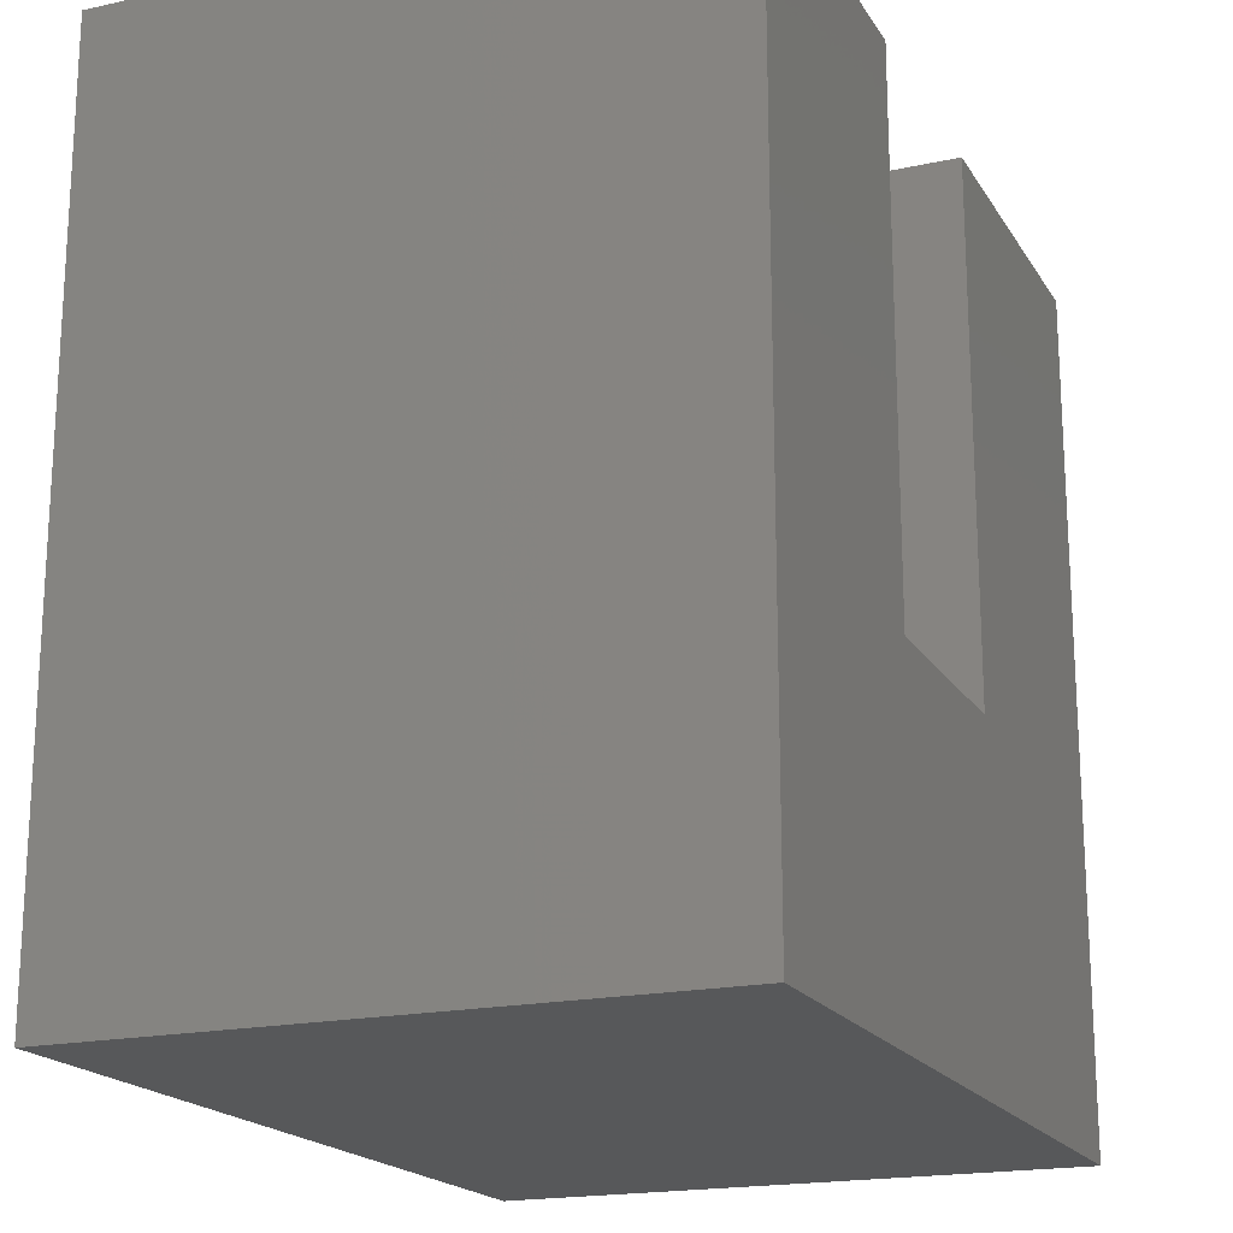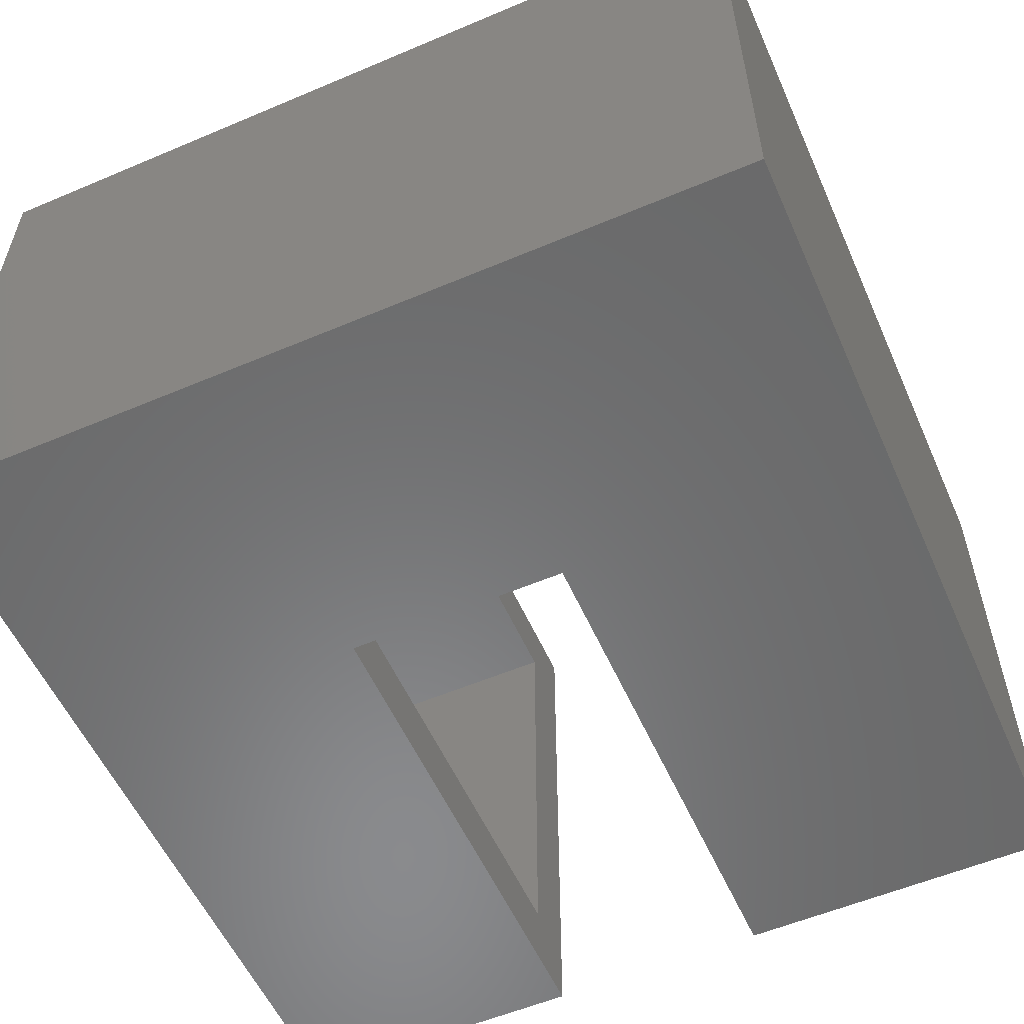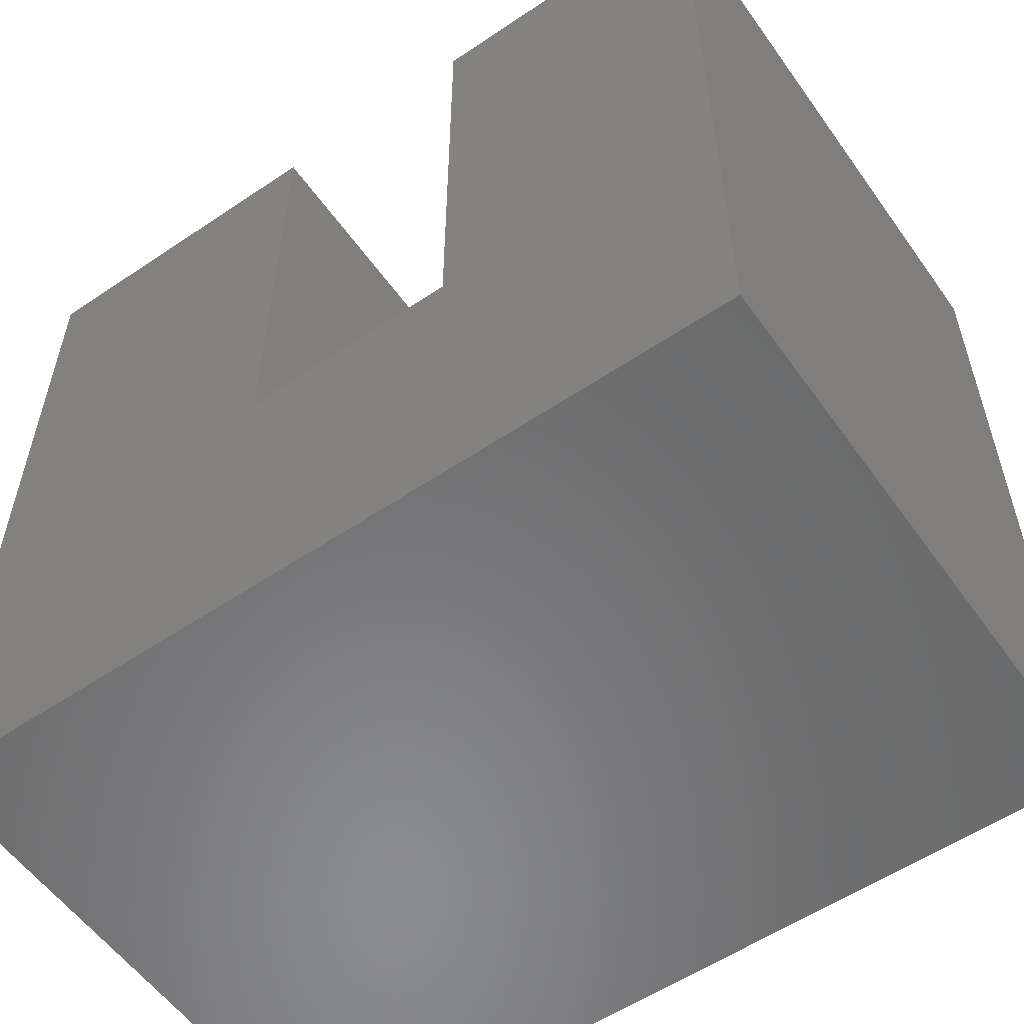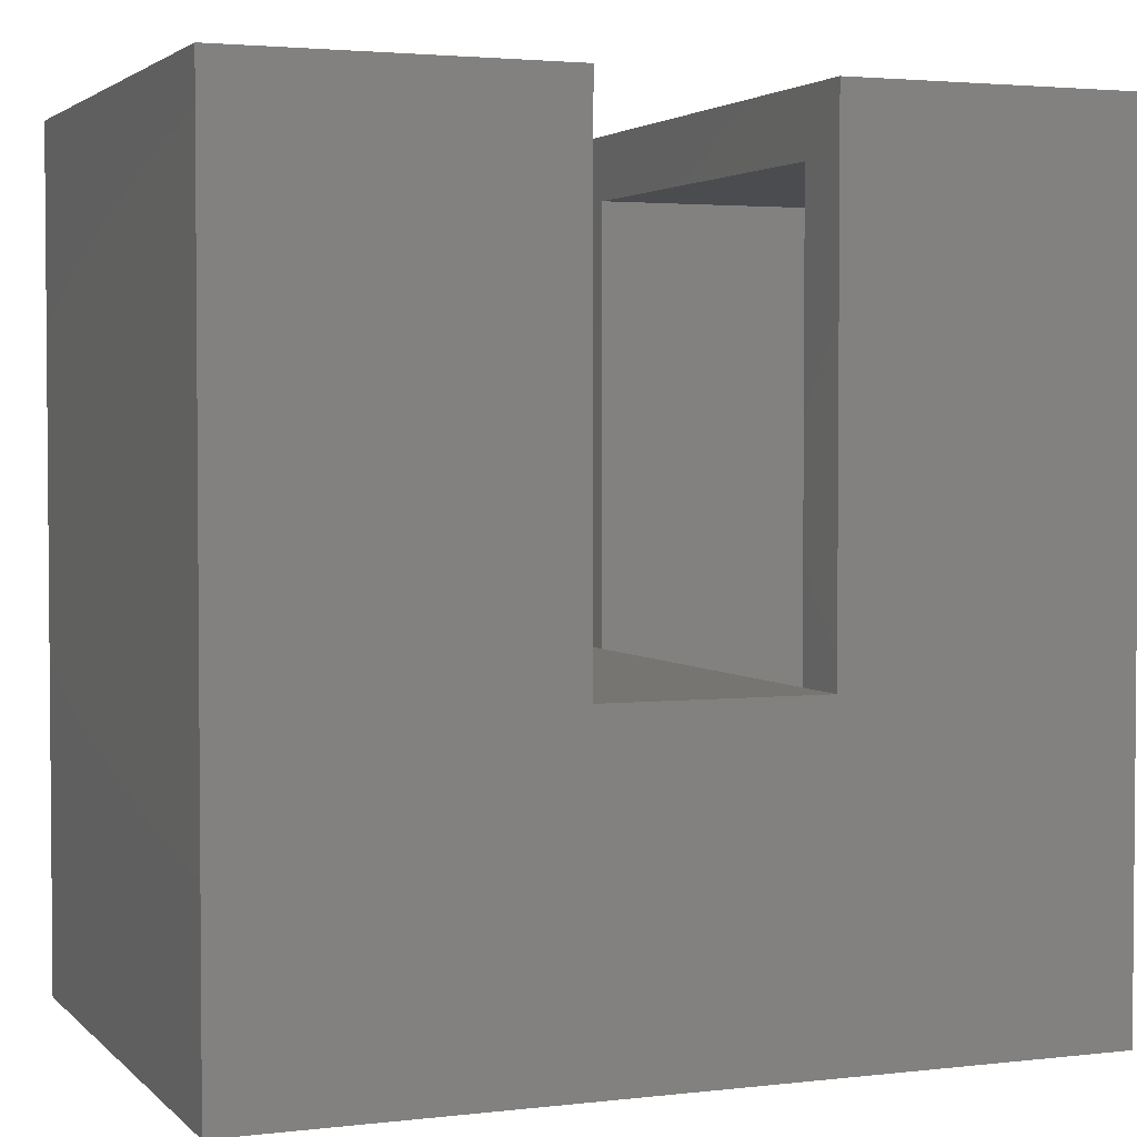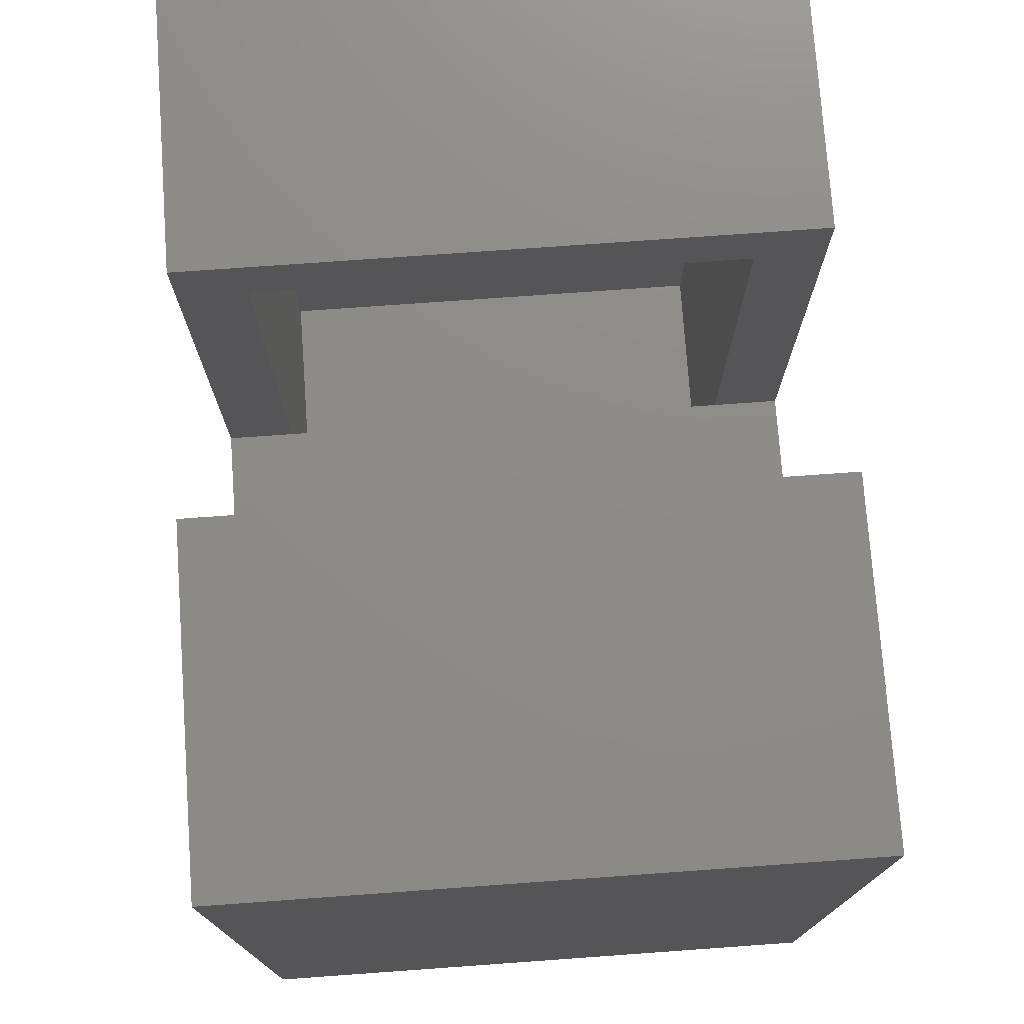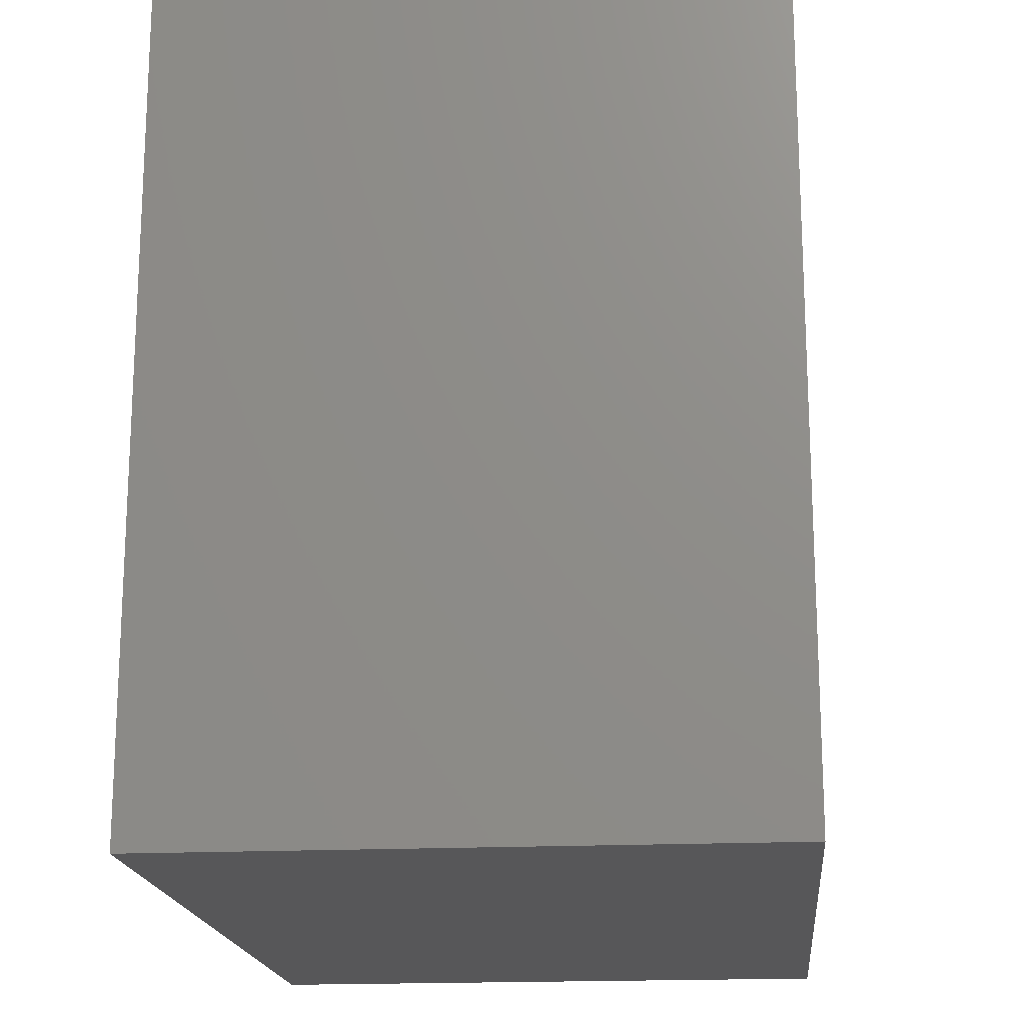
<metadata>
{"format":"stl","ext":"stl","renderer":"f3d","projection":"perspective","resolution":1024,"background":"white","views":[{"elev":-18.9,"azim":112.5,"up":"+Z"},{"elev":-56.3,"azim":-156.1,"up":"+Y"},{"elev":-56.5,"azim":35.1,"up":"+Z"},{"elev":2.9,"azim":-21.7,"up":"+Z"},{"elev":75.5,"azim":-94.1,"up":"+Z"},{"elev":-17.9,"azim":95.4,"up":"+Z"}]}
</metadata>
<code>
# stl→obj: 34 verts, 64 faces
v -0.01044 -0.03125 0.2839
v -0.01044 -0.4688 0.2839
v -0.01044 -0.03125 0.2214
v -0.01044 -0.4688 0.2214
v -0.01044 0.03125 0.2839
v -0.01044 0.03125 0.7812
v -0.01044 -0.03125 0.7188
v -0.01044 -0.5312 0.7812
v -0.01044 -0.4688 0.7188
v -0.01044 -0.5312 0.2839
v -0.2239 0.03125 0.2839
v -0.2239 -0.5312 0.2839
v 0.2109 -0.4688 0.7188
v 0.2109 -0.03125 0.7188
v 0.2109 -0.03125 0.03125
v -0.2864 -0.03125 0.7188
v -0.4766 -0.03125 0.7188
v -0.2864 -0.03125 0.2214
v -0.4766 -0.03125 0.03125
v 0.2109 -0.4688 0.03125
v -0.2864 -0.4688 0.7188
v -0.2864 -0.4688 0.2214
v -0.4766 -0.4688 0.7188
v -0.4766 -0.4688 0.03125
v -0.5391 -0.5312 -0.03125
v -0.5391 0.03125 -0.03125
v 0.2734 -0.5312 -0.03125
v 0.2734 0.03125 -0.03125
v 0.2734 -0.5312 0.7812
v 0.2734 0.03125 0.7812
v -0.2239 -0.5312 0.7812
v -0.2239 0.03125 0.7812
v -0.5391 -0.5312 0.7812
v -0.5391 0.03125 0.7812
f 1 2 3
f 3 2 4
f 5 1 6
f 6 1 7
f 6 7 8
f 8 7 9
f 8 9 10
f 10 9 2
f 1 5 11
f 12 10 11
f 11 10 2
f 11 2 1
f 13 9 14
f 14 9 7
f 14 7 15
f 15 7 1
f 15 1 3
f 16 17 18
f 18 17 19
f 18 19 3
f 3 19 15
f 4 2 20
f 20 2 9
f 20 9 13
f 21 22 23
f 23 22 24
f 22 4 24
f 24 4 20
f 25 26 27
f 27 26 28
f 27 28 29
f 29 28 30
f 31 32 33
f 33 32 34
f 29 30 8
f 8 30 6
f 11 32 12
f 12 32 31
f 33 34 25
f 25 34 26
f 28 6 30
f 6 28 5
f 5 28 26
f 5 26 11
f 11 26 34
f 11 34 32
f 29 8 27
f 27 8 10
f 27 10 25
f 25 10 12
f 25 12 33
f 33 12 31
f 24 20 19
f 19 20 15
f 20 13 15
f 15 13 14
f 21 23 16
f 16 23 17
f 3 4 18
f 18 4 22
f 22 21 18
f 18 21 16
f 23 24 17
f 17 24 19

</code>
